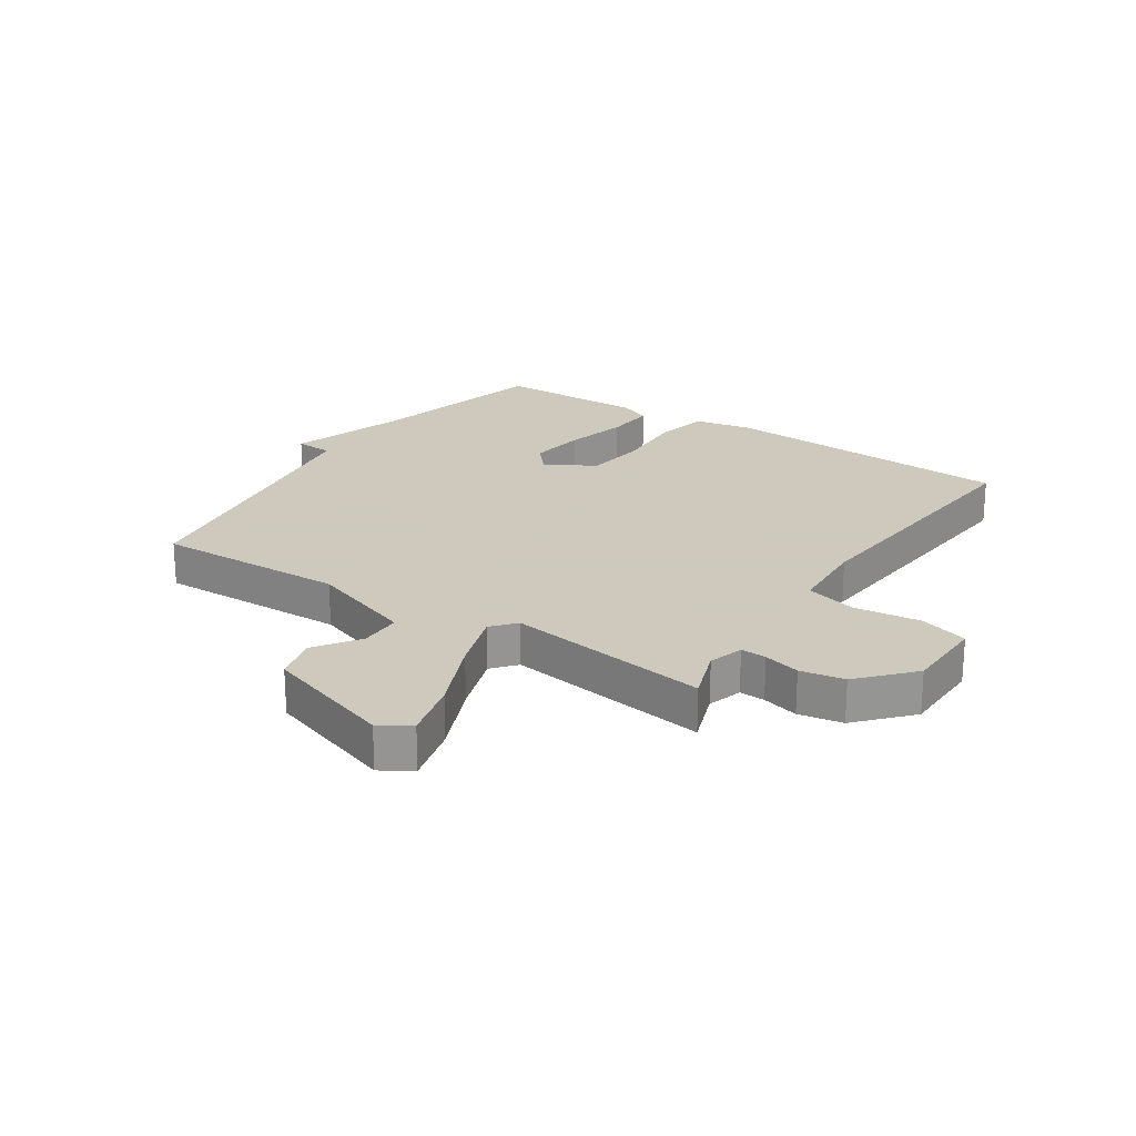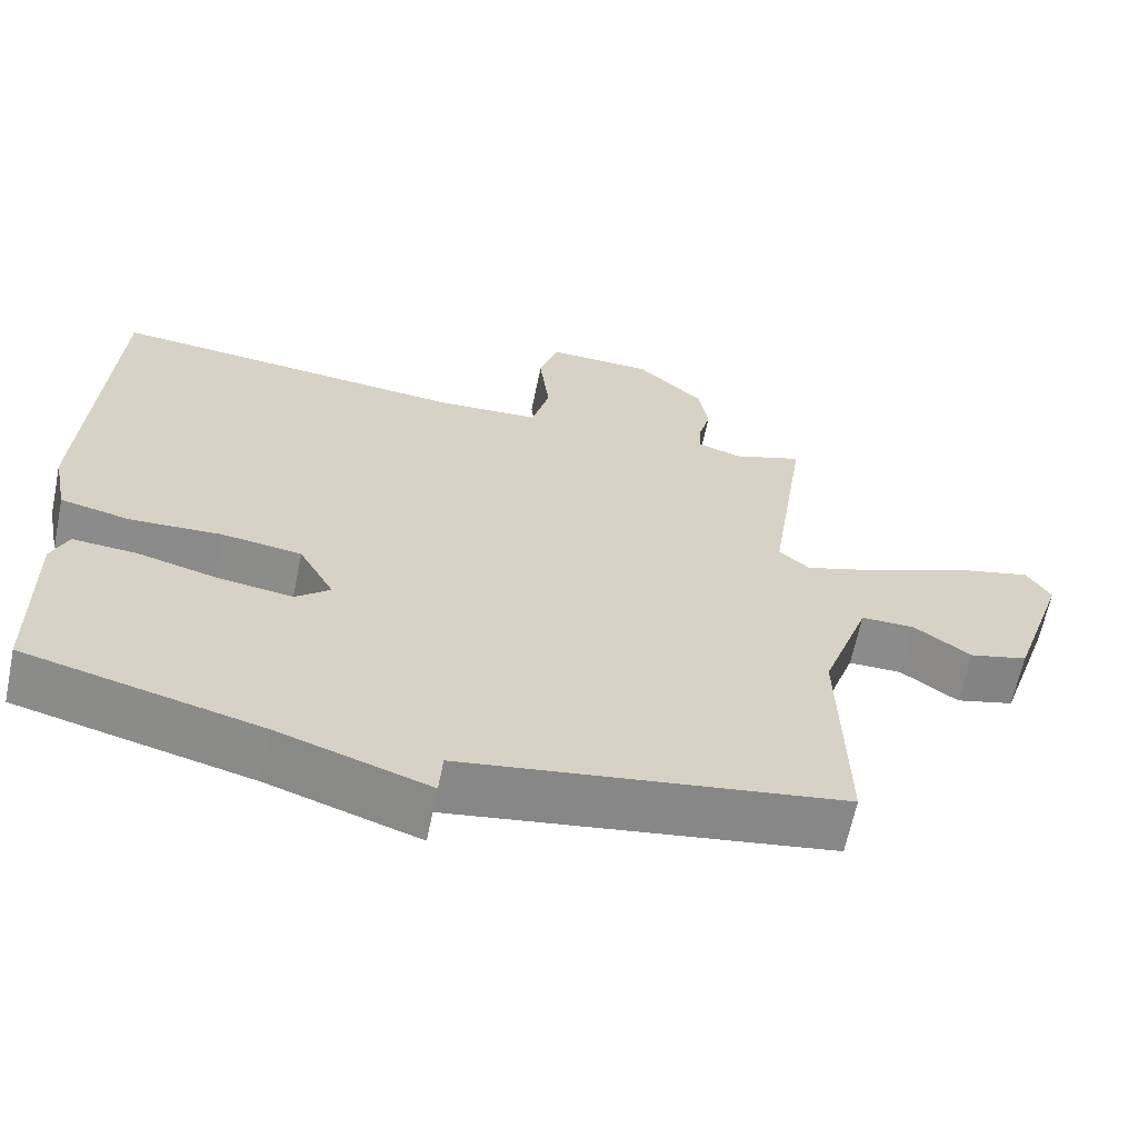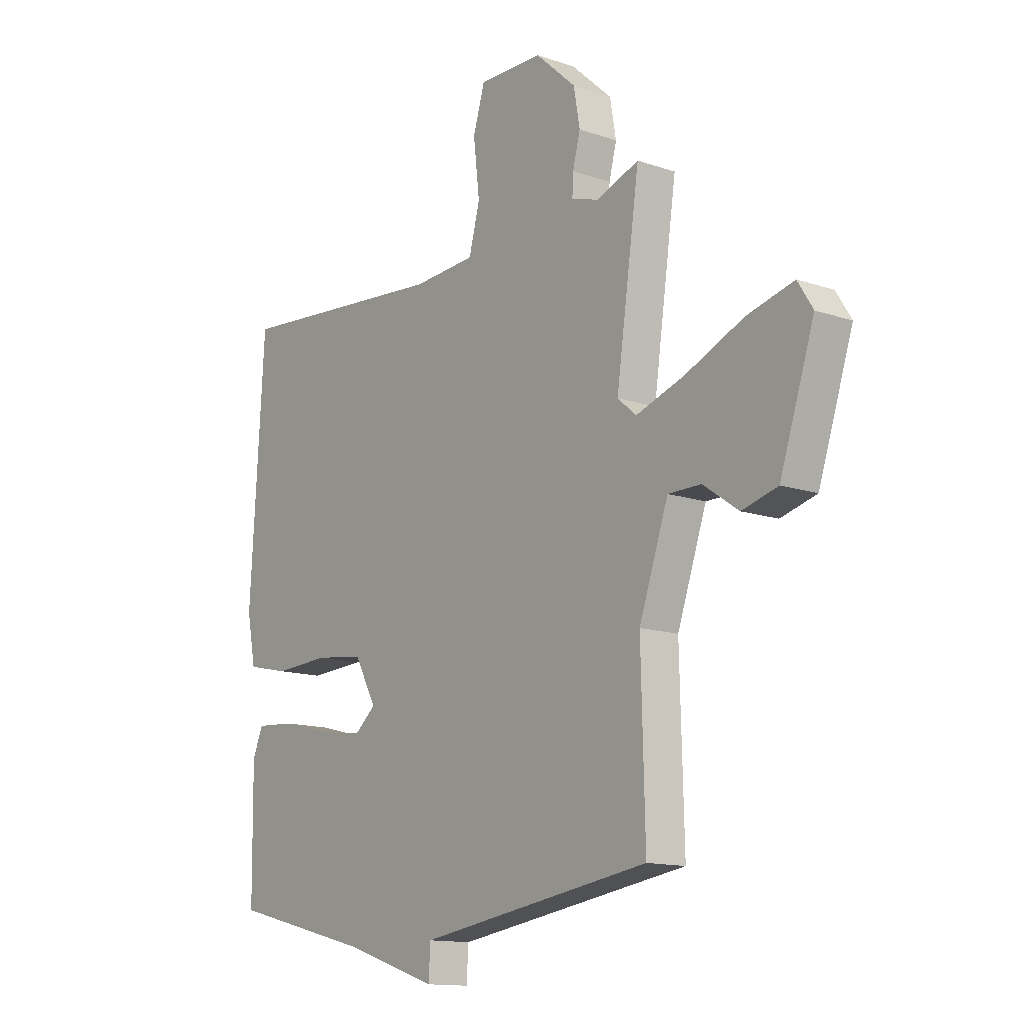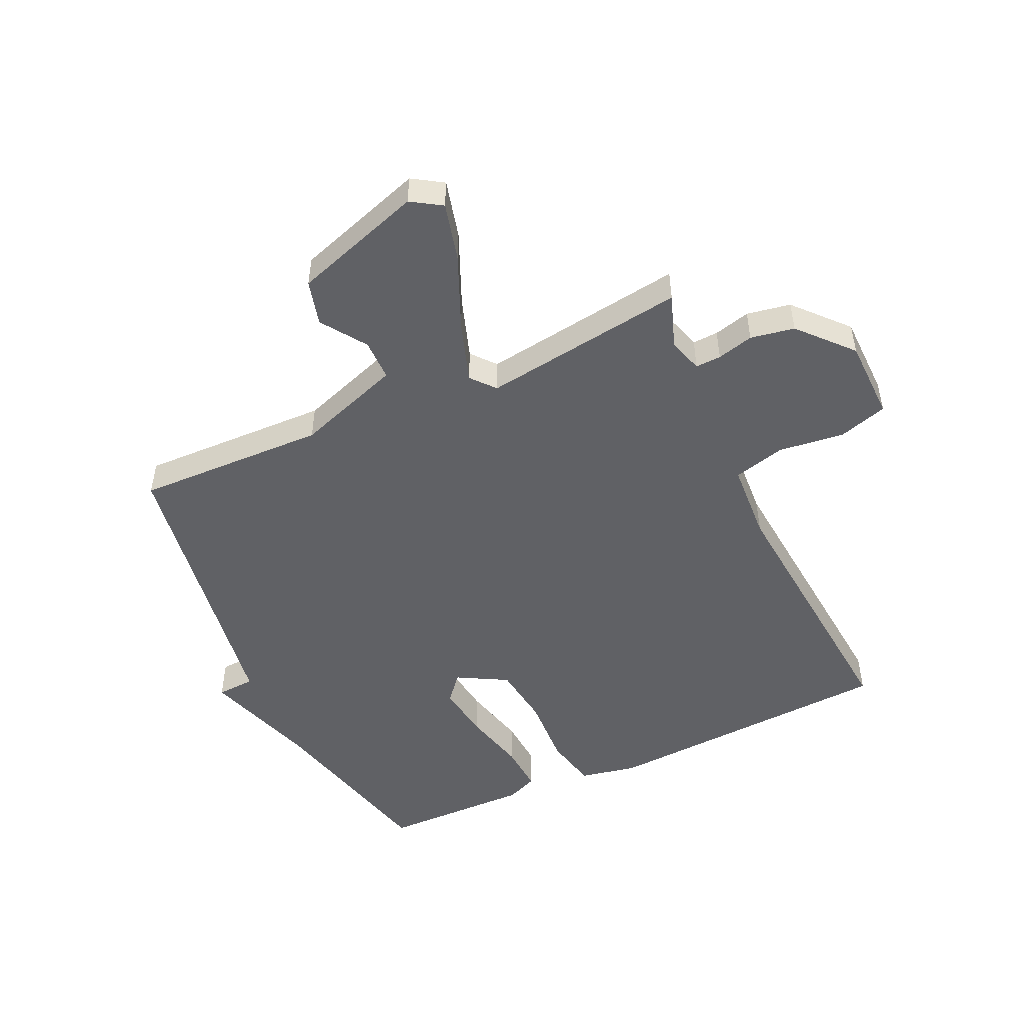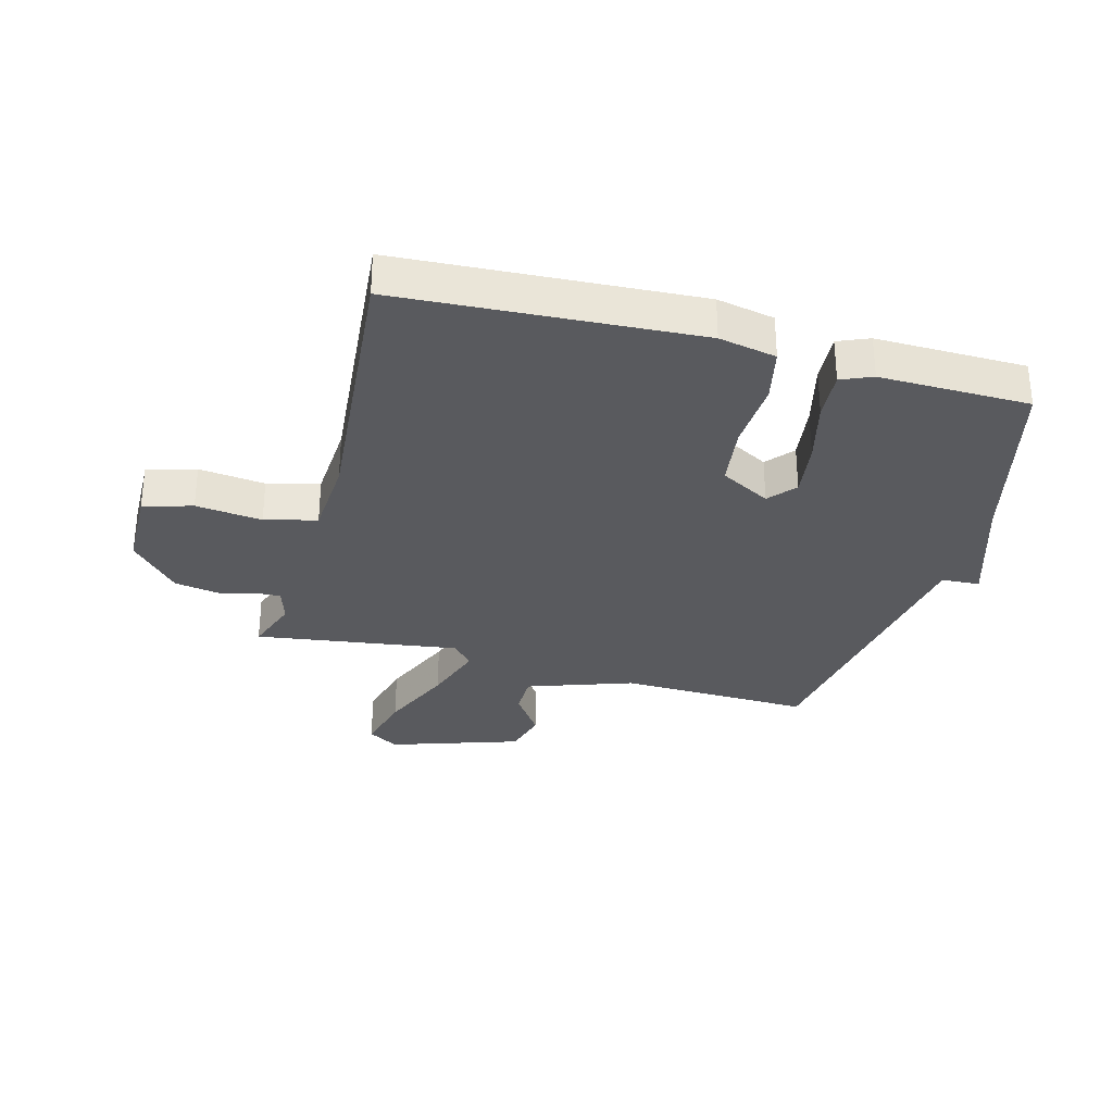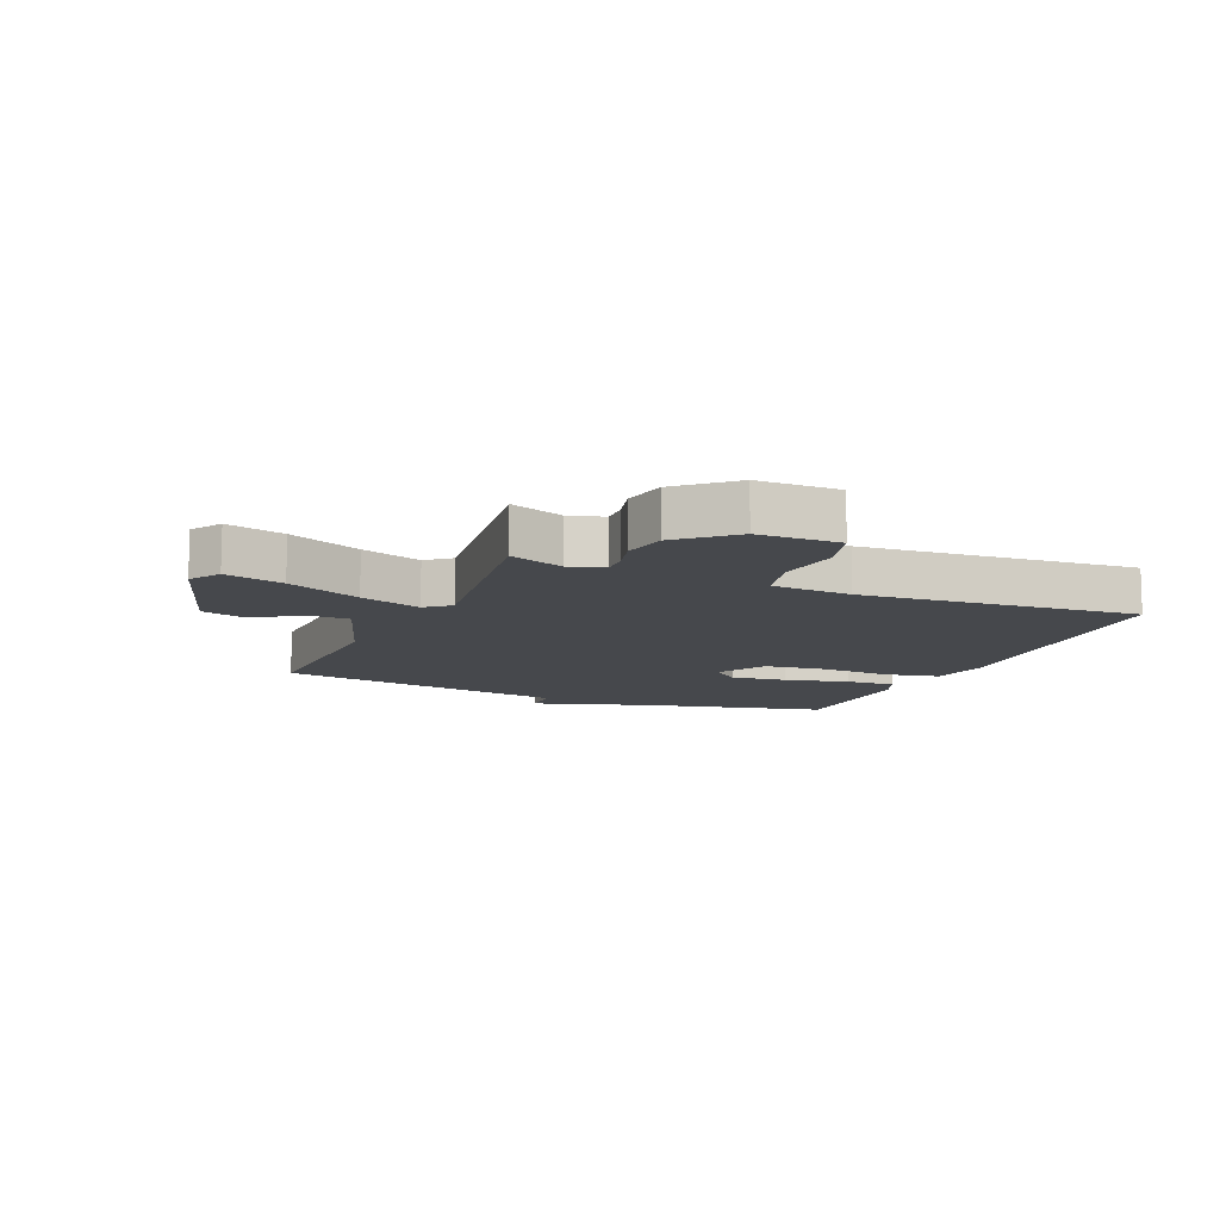
<metadata>
{"format":"obj","ext":"obj","renderer":"f3d","projection":"perspective","resolution":1024,"background":"white","views":[{"elev":22.6,"azim":-56.6,"up":"+Y"},{"elev":-63.9,"azim":168.3,"up":"+Z"},{"elev":-13.5,"azim":-127.5,"up":"+Z"},{"elev":-49.6,"azim":-65.4,"up":"+Y"},{"elev":-31.5,"azim":74.7,"up":"+Y"},{"elev":-11.1,"azim":-23.7,"up":"+Y"}]}
</metadata>
<code>
v -0.5 0.07 -0.5
v -0.492 0.07 -0.179
v -0.554 0.07 -0.002
v -0.624 0.07 -0.002
v -0.699 0.07 -0.054
v -0.775 0.07 -0.034
v -0.848 0.07 0.185
v -0.816 0.07 0.236
v -0.717 0.07 0.211
v -0.593 0.07 0.158
v -0.49 0.07 0.124
v -0.45 0.07 0.158
v -0.5 0.07 0.5
v -0.409 0.07 0.468
v -0.351 0.07 0.486
v -0.353 0.07 0.529
v -0.369 0.07 0.59
v -0.356 0.07 0.664
v -0.269 0.07 0.743
v -0.132 0.07 0.746
v -0.107 0.07 0.664
v -0.12 0.07 0.553
v -0.097 0.07 0.466
v 0.037 0.07 0.458
v 0.5 0.07 0.5
v 0.53 0.07 0.003
v 0.511 0.07 -0.093
v 0.421 0.07 -0.113
v 0.302 0.07 -0.107
v 0.198 0.07 -0.121
v 0.152 0.07 -0.205
v 0.197 0.07 -0.243
v 0.291 0.07 -0.23
v 0.398 0.07 -0.203
v 0.481 0.07 -0.197
v 0.503 0.07 -0.249
v 0.5 0.07 -0.5
v 0.194 0.07 -0.576
v -0.002 0.07 -0.64
v -0.006 0.07 -0.576
v -0.5 0 -0.5
v -0.492 0 -0.179
v -0.554 0 -0.002
v -0.624 0 -0.002
v -0.699 0 -0.054
v -0.775 0 -0.034
v -0.848 0 0.185
v -0.816 0 0.236
v -0.717 0 0.211
v -0.593 0 0.158
v -0.49 0 0.124
v -0.45 0 0.158
v -0.5 0 0.5
v -0.409 0 0.468
v -0.351 0 0.486
v -0.353 0 0.529
v -0.369 0 0.59
v -0.356 0 0.664
v -0.269 0 0.743
v -0.132 0 0.746
v -0.107 0 0.664
v -0.12 0 0.553
v -0.097 0 0.466
v 0.037 0 0.458
v 0.5 0 0.5
v 0.53 0 0.003
v 0.511 0 -0.093
v 0.421 0 -0.113
v 0.302 0 -0.107
v 0.198 0 -0.121
v 0.152 0 -0.205
v 0.197 0 -0.243
v 0.291 0 -0.23
v 0.398 0 -0.203
v 0.481 0 -0.197
v 0.503 0 -0.249
v 0.5 0 -0.5
v 0.194 0 -0.576
v -0.002 0 -0.64
v -0.006 0 -0.576
f 38 39 40
f 38 40 1
f 37 38 1
f 36 37 1
f 35 36 1
f 34 35 1
f 33 34 1
f 32 33 1
f 31 32 1 2
f 30 31 2 3
f 29 30 3
f 28 29 3
f 27 28 3
f 26 27 3
f 25 26 3
f 24 25 3
f 23 24 3 4
f 20 21 22
f 19 20 22
f 18 19 22
f 17 18 22
f 16 17 22
f 15 16 22 23
f 14 15 23
f 12 13 14
f 12 14 23
f 8 9 10
f 7 8 10
f 6 7 10
f 5 6 10
f 4 5 10
f 4 10 11
f 12 23 4
f 4 11 12
f 80 79 78
f 41 80 78
f 41 78 77
f 41 77 76
f 41 76 75
f 41 75 74
f 41 74 73
f 41 73 72
f 42 41 72 71
f 43 42 71 70
f 43 70 69
f 43 69 68
f 43 68 67
f 43 67 66
f 43 66 65
f 43 65 64
f 44 43 64 63
f 62 61 60
f 62 60 59
f 62 59 58
f 62 58 57
f 62 57 56
f 63 62 56 55
f 63 55 54
f 54 53 52
f 63 54 52
f 50 49 48
f 50 48 47
f 50 47 46
f 50 46 45
f 50 45 44
f 51 50 44
f 44 63 52
f 52 51 44
f 1 41 42 2
f 2 42 43 3
f 3 43 44 4
f 4 44 45 5
f 5 45 46 6
f 6 46 47 7
f 7 47 48 8
f 8 48 49 9
f 9 49 50 10
f 10 50 51 11
f 11 51 52 12
f 12 52 53 13
f 13 53 54 14
f 14 54 55 15
f 15 55 56 16
f 16 56 57 17
f 17 57 58 18
f 18 58 59 19
f 19 59 60 20
f 20 60 61 21
f 21 61 62 22
f 22 62 63 23
f 23 63 64 24
f 24 64 65 25
f 25 65 66 26
f 26 66 67 27
f 27 67 68 28
f 28 68 69 29
f 29 69 70 30
f 30 70 71 31
f 31 71 72 32
f 32 72 73 33
f 33 73 74 34
f 34 74 75 35
f 35 75 76 36
f 36 76 77 37
f 37 77 78 38
f 38 78 79 39
f 39 79 80 40
f 40 80 41 1

</code>
